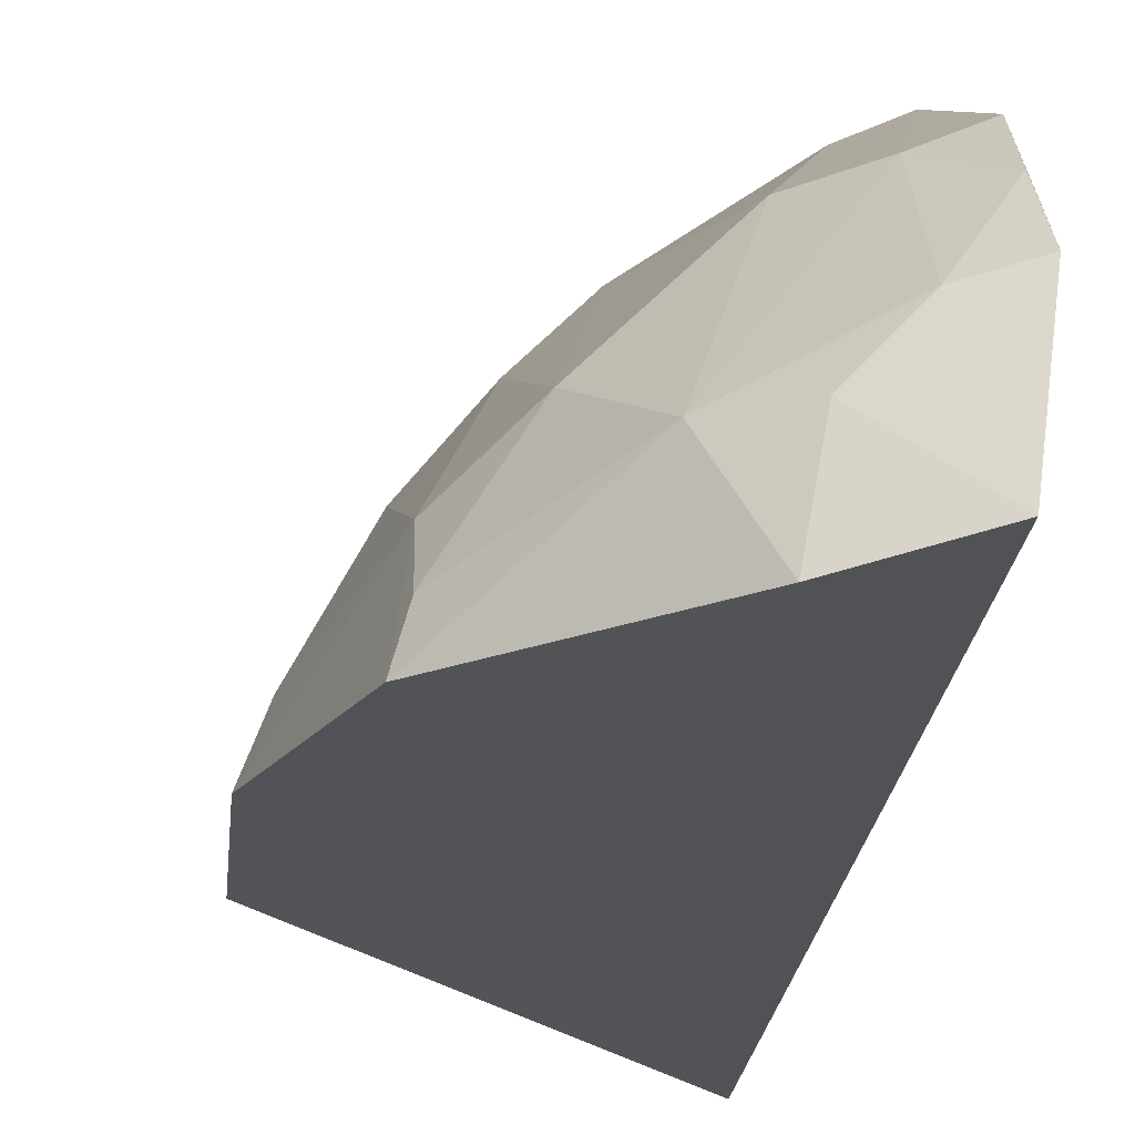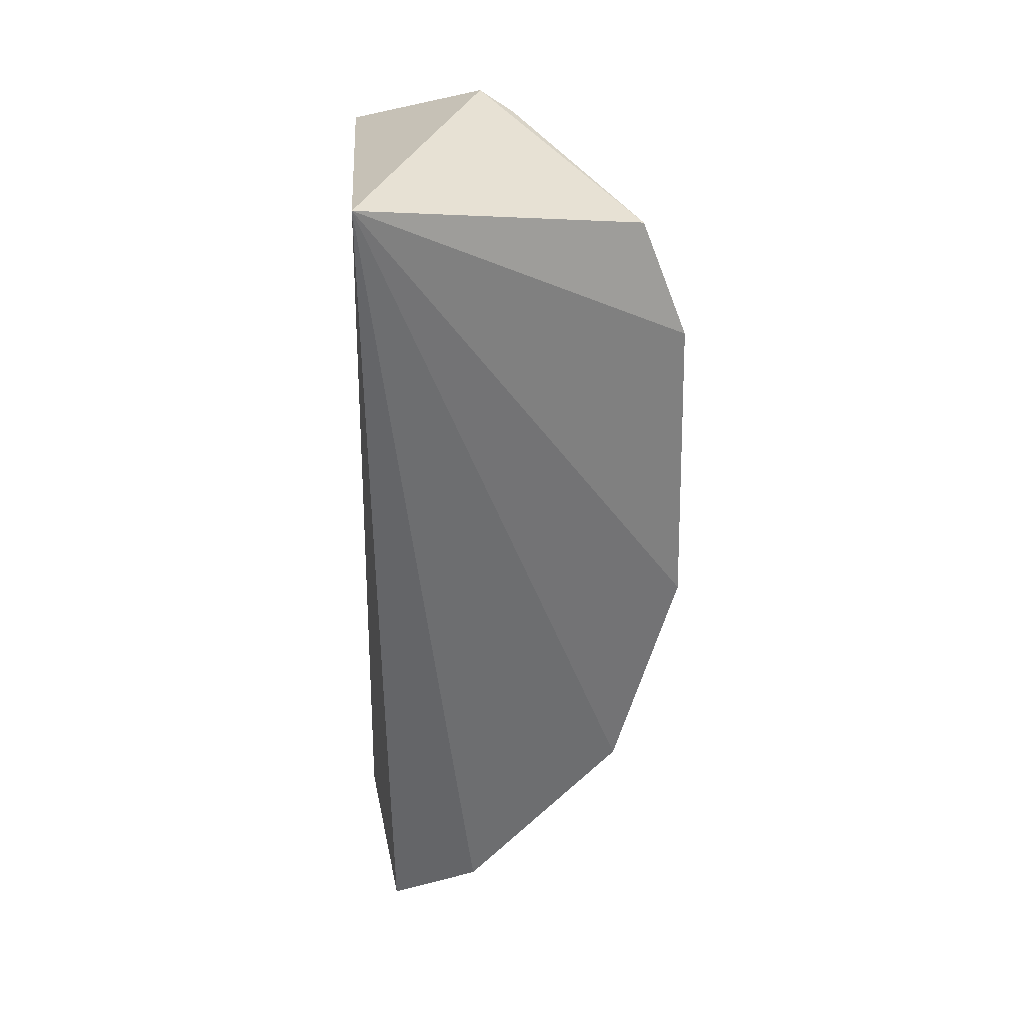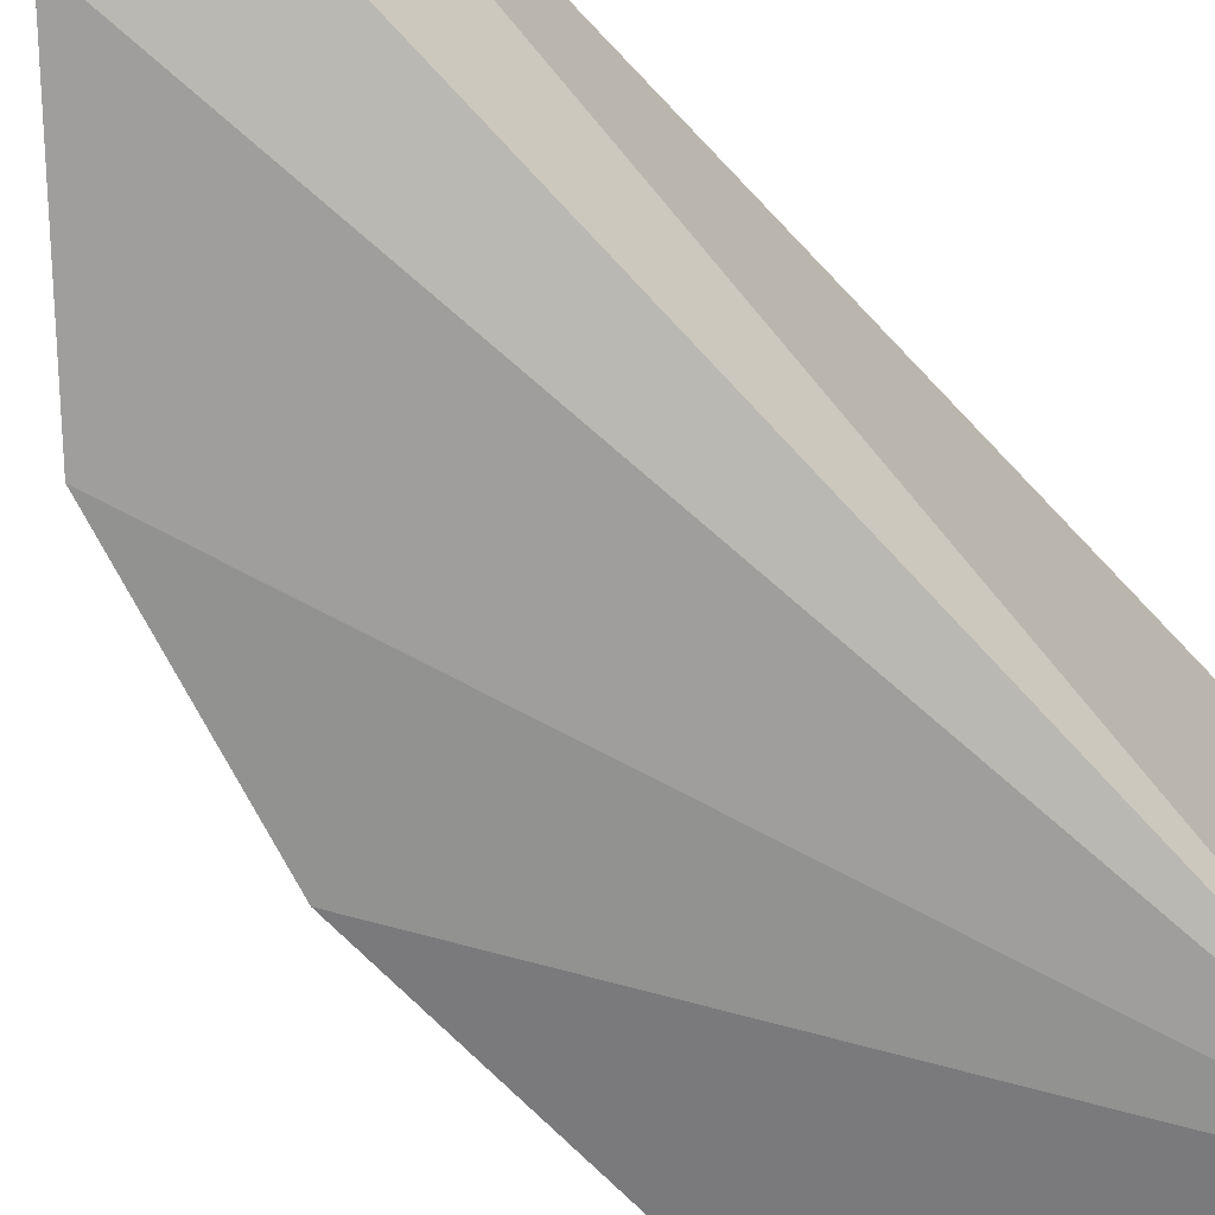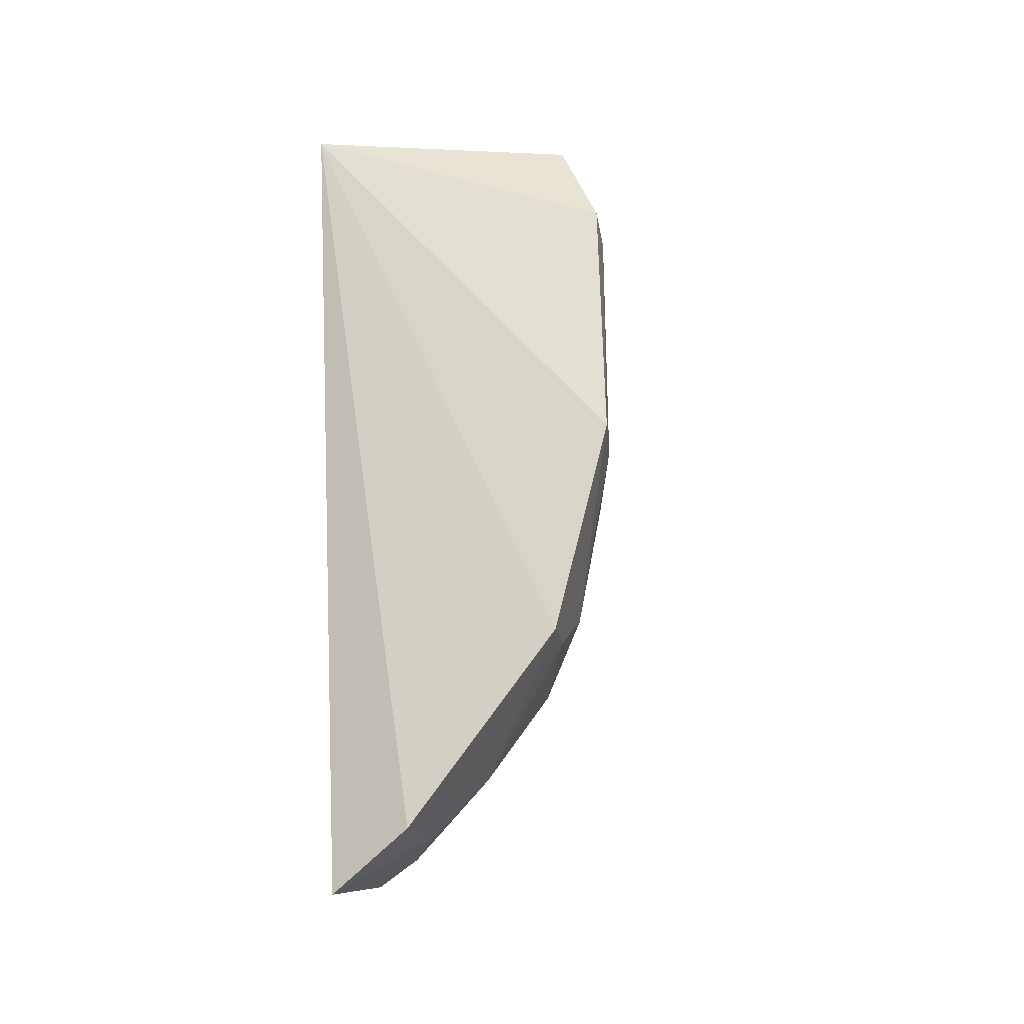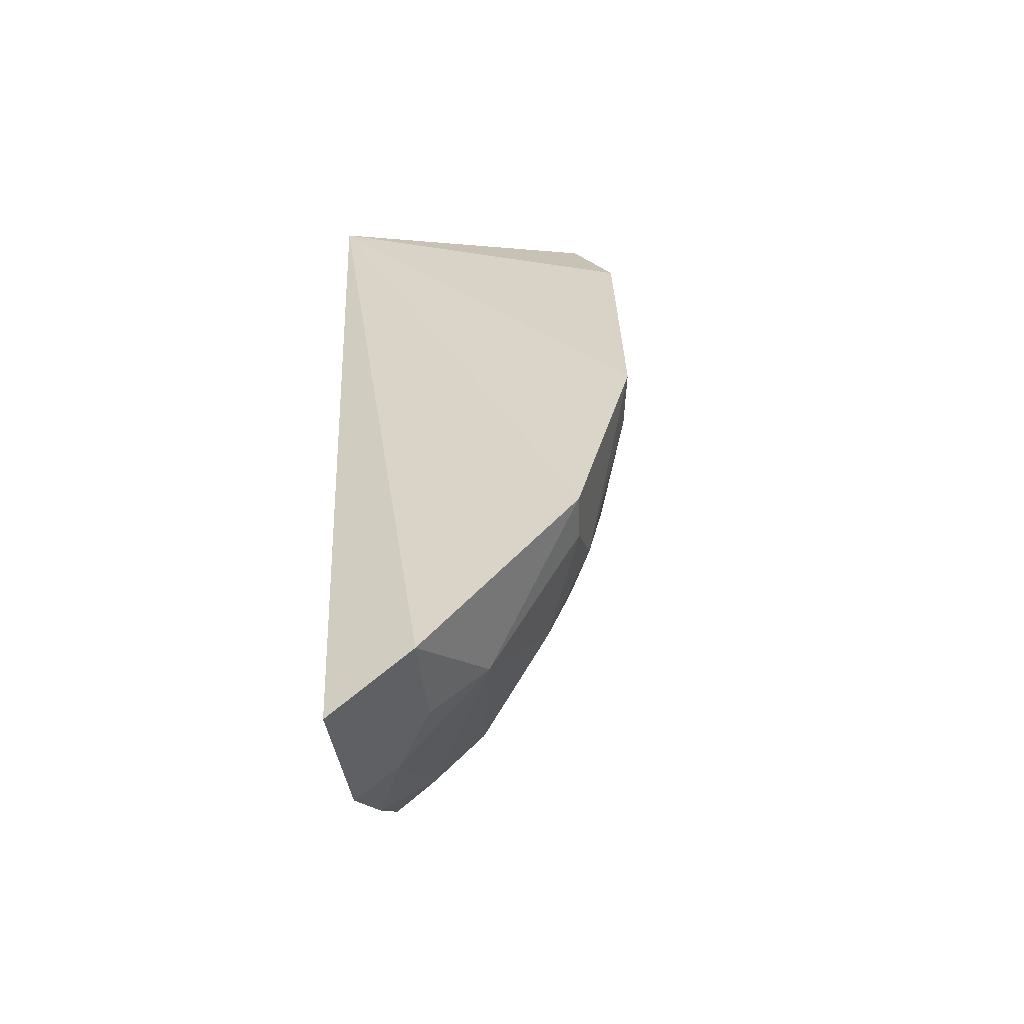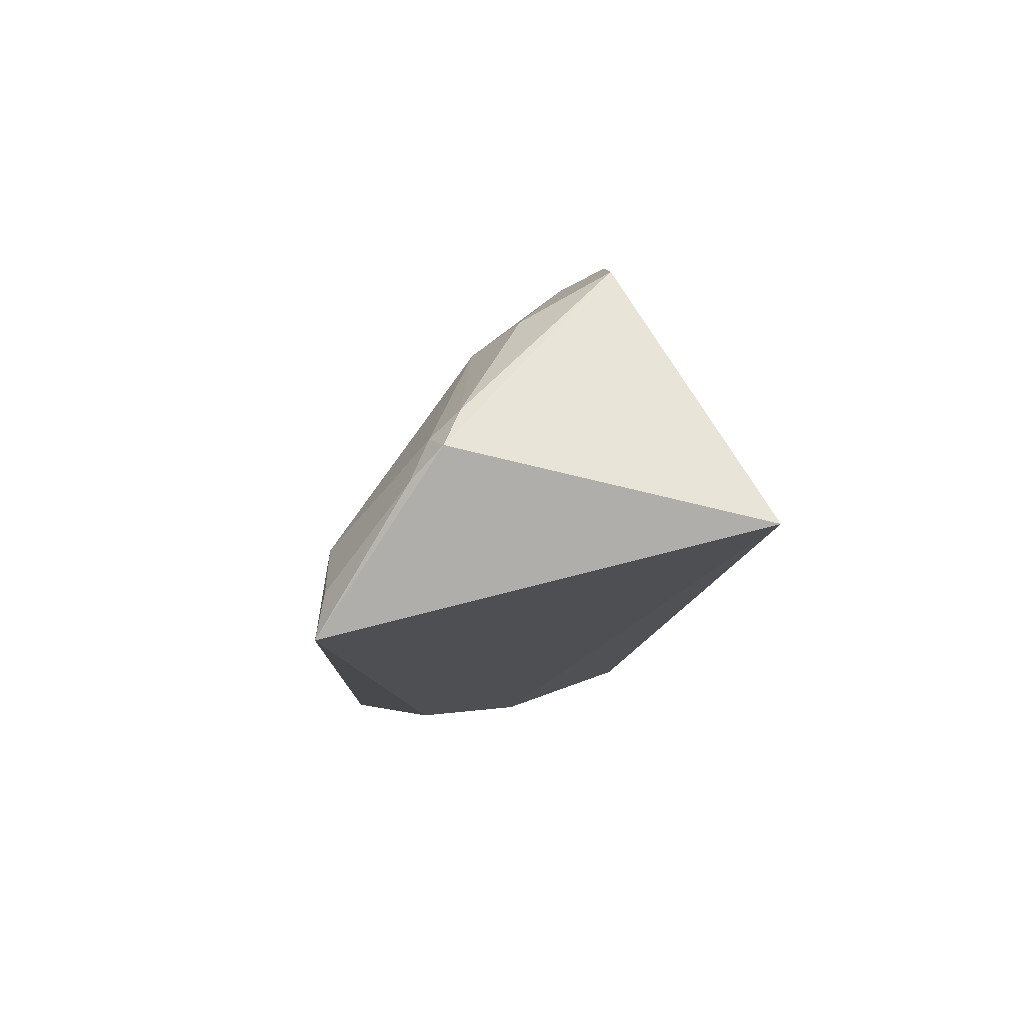
<metadata>
{"format":"obj","ext":"obj","renderer":"f3d","projection":"perspective","resolution":1024,"background":"white","views":[{"elev":-16.1,"azim":-6.4,"up":"+Z"},{"elev":31.1,"azim":178.2,"up":"+Y"},{"elev":-72.0,"azim":43.2,"up":"+Z"},{"elev":-33.0,"azim":-153.7,"up":"+Y"},{"elev":-59.8,"azim":-161.6,"up":"+Y"},{"elev":77.6,"azim":79.3,"up":"+Y"}]}
</metadata>
<code>
v 0.004811 0.05544 0.03551
v 0.005131 0.02221 0.03221
v 0.005009 0.01674 0.0268
v 0.004023 0.05834 0.01481
v -0.01186 0.03554 0.01877
v -0.002835 0.03303 0.03163
v -0.009404 0.05572 0.01942
v 0.003588 0.01367 0.01992
v 0.004723 0.02991 0.03551
v -0.008133 0.0251 0.02114
v -0.001871 0.05924 0.02842
v -0.01157 0.0501 0.01904
v -0.0009225 0.01586 0.01901
v 0.0001354 0.02517 0.03115
v 0.0001555 0.03607 0.03446
v -0.008078 0.03597 0.02649
v -0.007683 0.05231 0.02625
v -0.008782 0.02458 0.01891
v 0.0001136 0.01741 0.0236
v 0.002815 0.02278 0.03138
v -0.004934 0.02509 0.02617
v 0.002501 0.03024 0.03459
v -0.007958 0.02754 0.02362
v -0.01093 0.04978 0.02133
v 0.0003205 0.05236 0.03438
v -0.008084 0.05483 0.02391
v -0.002697 0.01994 0.02383
v 0.002572 0.01757 0.02622
v -0.01086 0.03569 0.02137
v -0.005437 0.03301 0.02906
v -0.0007887 0.05833 0.03013
v -0.003501 0.05844 0.02741
v 0.004928 0.01929 0.02967
v 0.00267 0.05483 0.03477
v -0.002636 0.05772 0.02898
f 1 2 3
f 1 3 4
f 8 4 3
f 9 2 1
f 11 1 4
f 11 4 7
f 12 7 4
f 12 4 5
f 13 4 8
f 15 9 1
f 18 5 4
f 18 4 13
f 19 13 8
f 20 2 9
f 21 14 6
f 22 9 15
f 22 20 9
f 22 14 20
f 22 15 6
f 22 6 14
f 23 10 21
f 23 18 10
f 23 5 18
f 24 12 5
f 24 16 17
f 24 7 12
f 25 16 6
f 25 6 15
f 25 17 16
f 25 15 1
f 26 24 17
f 26 7 24
f 27 18 13
f 27 10 18
f 27 13 19
f 27 21 10
f 27 14 21
f 27 20 14
f 28 19 8
f 28 8 3
f 28 27 19
f 28 20 27
f 29 23 16
f 29 5 23
f 29 24 5
f 29 16 24
f 30 23 21
f 30 21 6
f 30 6 16
f 30 16 23
f 31 1 11
f 32 26 17
f 32 11 7
f 32 7 26
f 33 28 3
f 33 3 2
f 33 2 20
f 33 20 28
f 34 31 25
f 34 25 1
f 34 1 31
f 35 31 11
f 35 11 32
f 35 25 31
f 35 32 17
f 35 17 25

</code>
